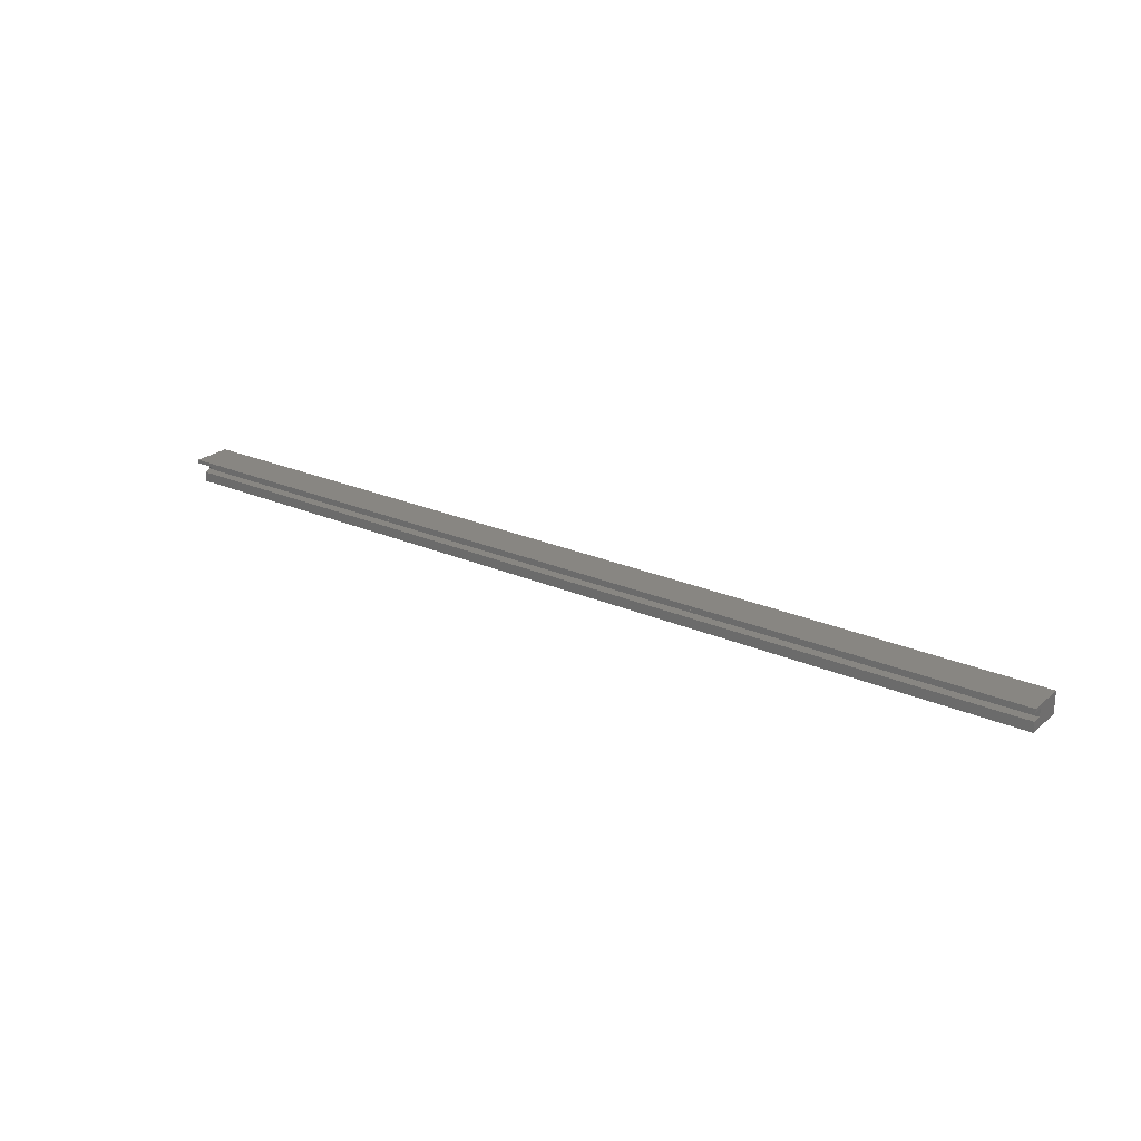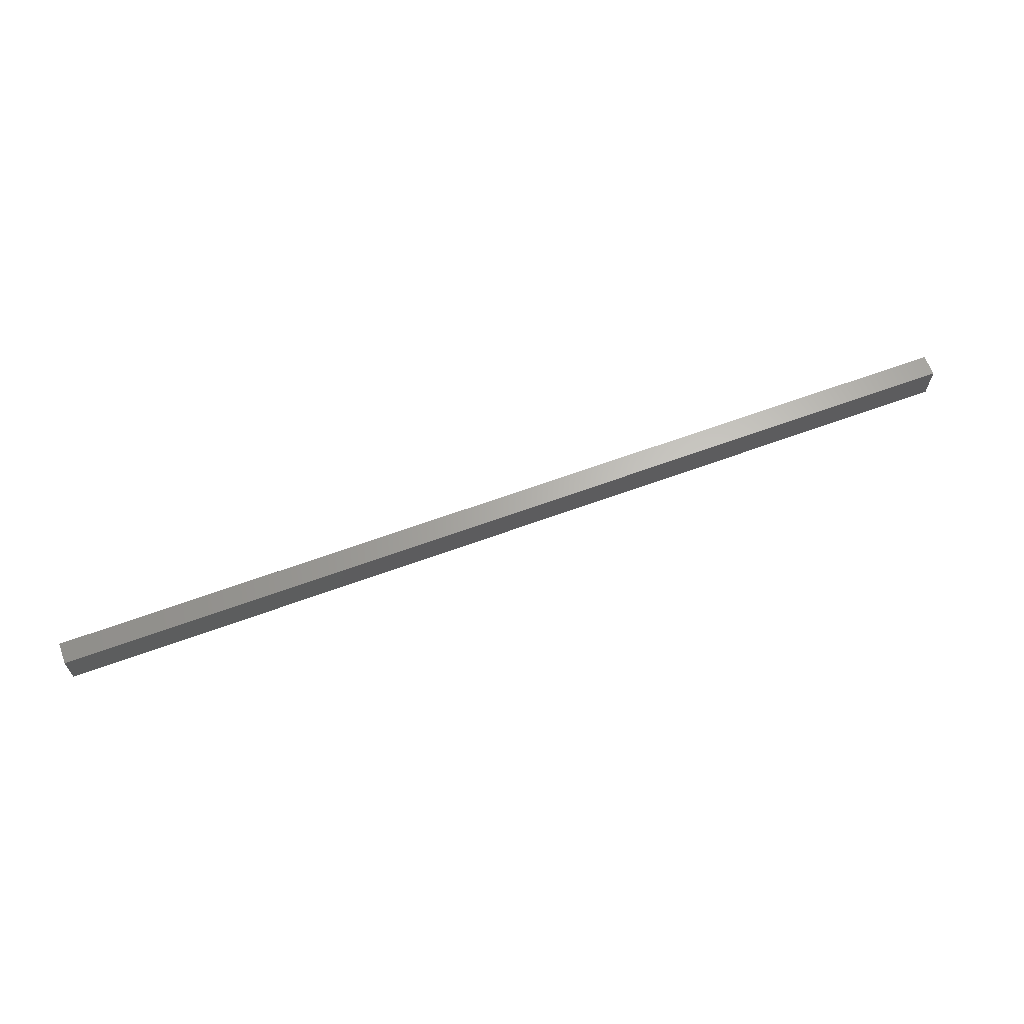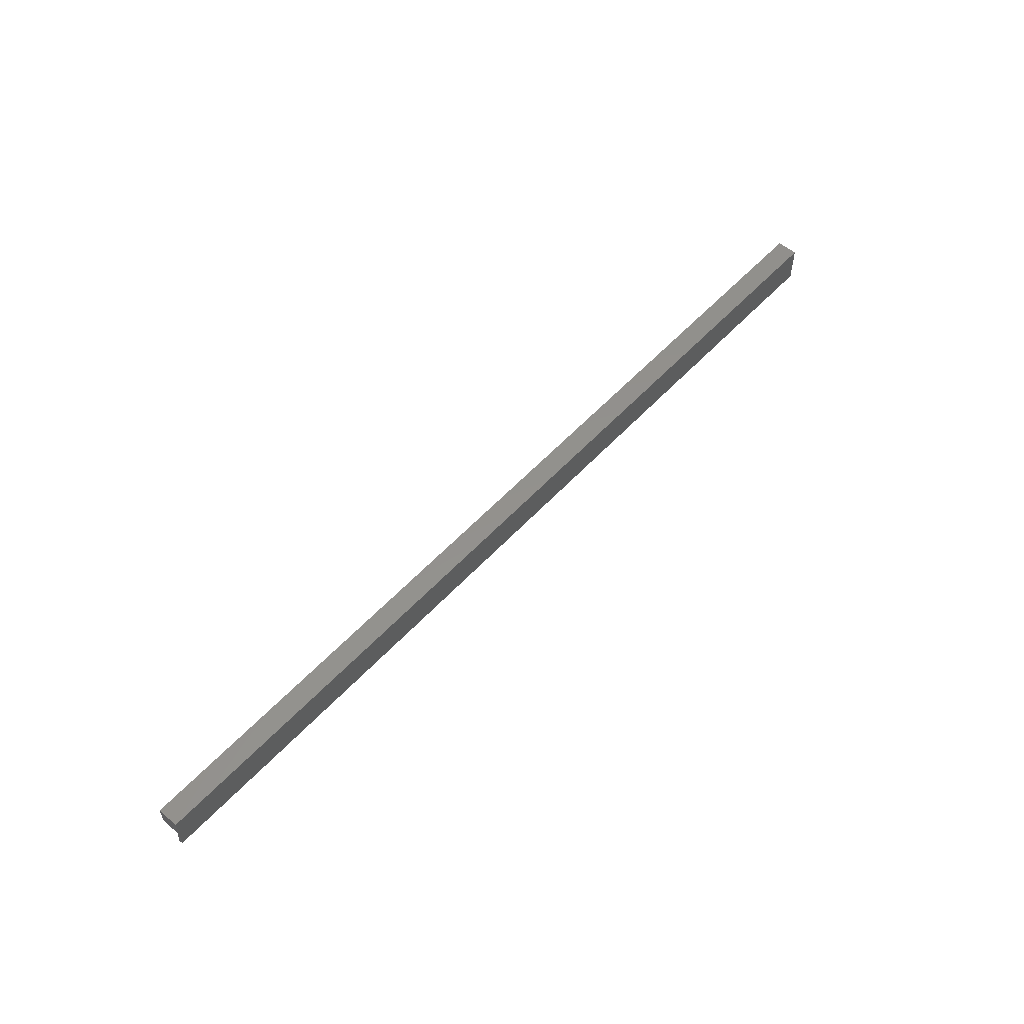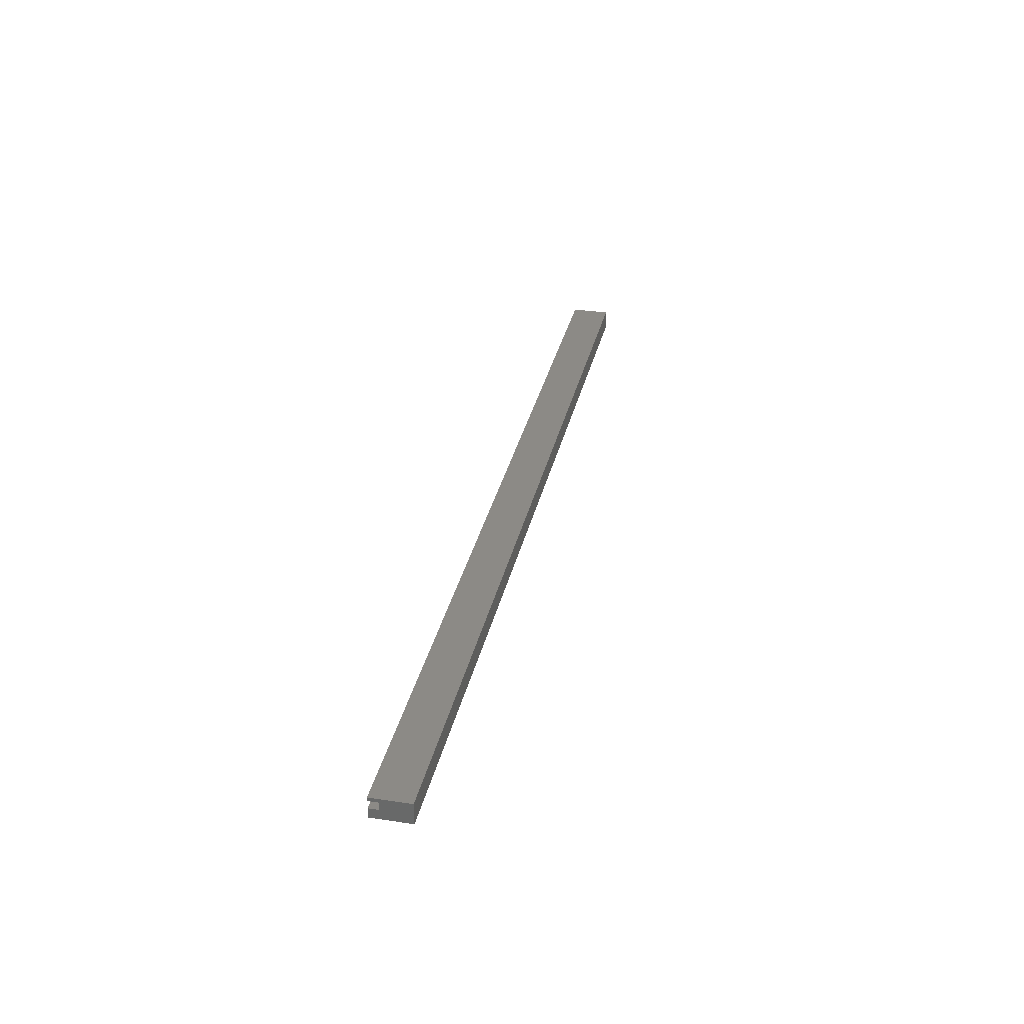
<metadata>
{"format":"stl","ext":"stl","renderer":"f3d","projection":"perspective","resolution":1024,"background":"white","views":[{"elev":23.9,"azim":36.3,"up":"+Z"},{"elev":64.9,"azim":-20.2,"up":"+Y"},{"elev":55.1,"azim":-48.4,"up":"+Y"},{"elev":31.9,"azim":102.1,"up":"+Z"}]}
</metadata>
<code>
# stl→obj: 34 verts, 64 faces
v 0.007812 -0.02344 0.03133
v 0.007812 -0.02344 0.02344
v 0.75 -0.02344 0.03133
v 0.75 -0.02344 0.02344
v 5.975e-35 -0.007812 0.02344
v -4.93e-19 -0.00773 0.03133
v 1.195e-34 0.007812 0.02344
v -1.068e-18 0.007812 0.04054
v -8.833e-19 -0.00773 0.03758
v 0.0001501 -0.009254 0.03758
v 0.0005947 -0.01072 0.03758
v 0.001317 -0.01207 0.03758
v -8.833e-19 -0.02344 0.03758
v -1.068e-18 -0.02344 0.04054
v 0.004165 -0.01464 0.03133
v 0.006553 -0.01544 0.03133
v 0.005326 -0.01514 0.03133
v 0.75 -0.01554 0.03133
v 0.007812 -0.01554 0.03133
v 0.75 0.007812 0.02344
v 0.003099 -0.01396 0.03133
v 0.003472 -0.01423 0.03758
v 0.002288 -0.01325 0.03758
v 0.002035 -0.01299 0.03133
v 0.0001328 -0.009164 0.03133
v 0.0005266 -0.01055 0.03133
v 0.001168 -0.01184 0.03133
v 0.004823 -0.01495 0.03758
v 0.006288 -0.01539 0.03758
v 0.007812 -0.01554 0.03758
v 0.75 -0.01554 0.03758
v 0.75 -0.02344 0.03758
v 0.75 -0.02344 0.04054
v 0.75 0.007812 0.04054
f 1 2 3
f 3 2 4
f 5 6 7
f 8 7 6
f 8 6 9
f 8 9 10
f 8 10 11
f 8 11 12
f 8 12 13
f 8 13 14
f 15 16 17
f 16 15 1
f 1 3 18
f 1 18 19
f 1 19 16
f 20 4 7
f 7 4 2
f 7 2 5
f 21 15 22
f 21 22 23
f 21 23 24
f 9 6 10
f 10 6 25
f 10 25 11
f 11 25 26
f 11 26 12
f 12 26 27
f 12 27 23
f 23 27 24
f 22 15 28
f 28 15 17
f 28 17 29
f 29 17 16
f 29 16 30
f 30 16 19
f 30 31 32
f 13 12 23
f 13 23 22
f 13 22 28
f 13 28 29
f 13 29 30
f 13 30 32
f 5 2 1
f 5 1 15
f 5 15 21
f 5 21 24
f 5 24 27
f 5 27 26
f 5 26 25
f 5 25 6
f 14 13 33
f 33 13 32
f 30 19 31
f 31 19 18
f 8 14 34
f 34 14 33
f 20 18 4
f 20 34 18
f 4 18 3
f 34 33 32
f 34 32 31
f 34 31 18
f 7 8 20
f 20 8 34

</code>
